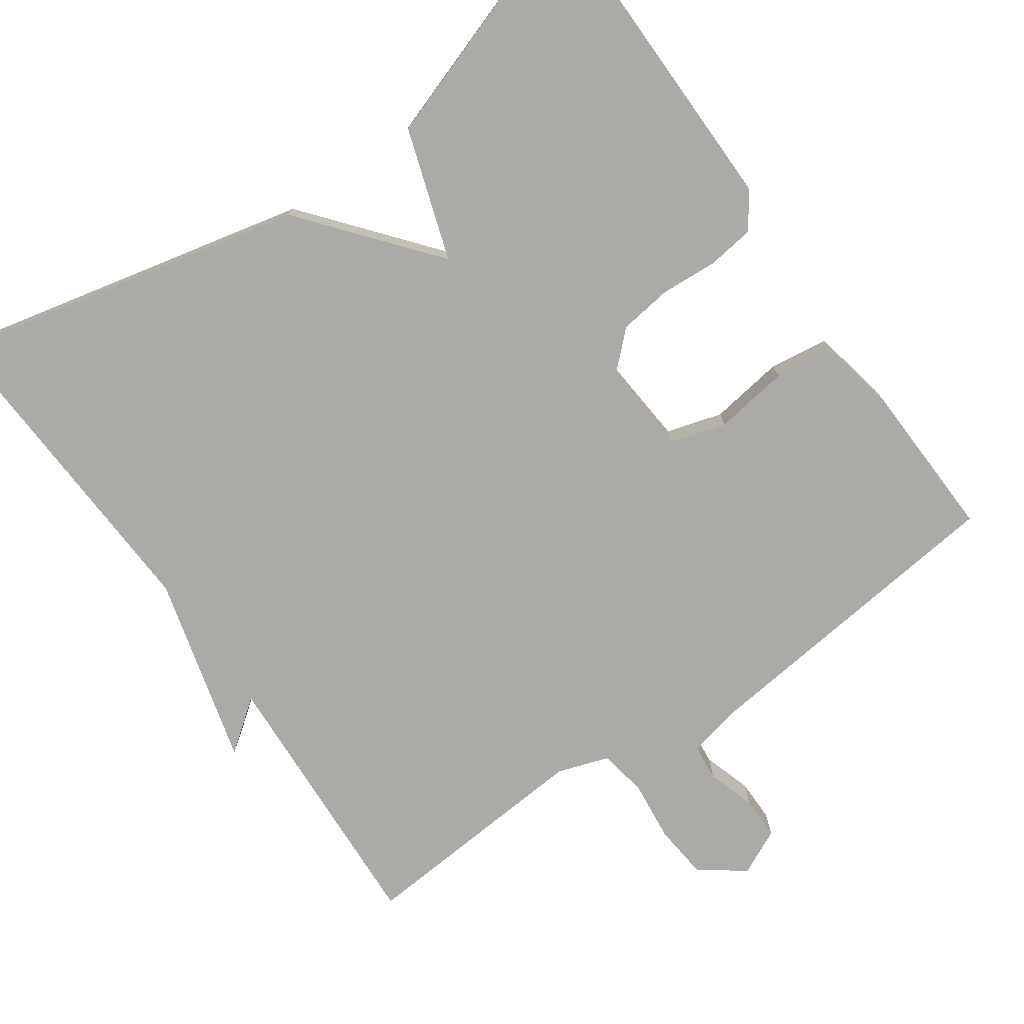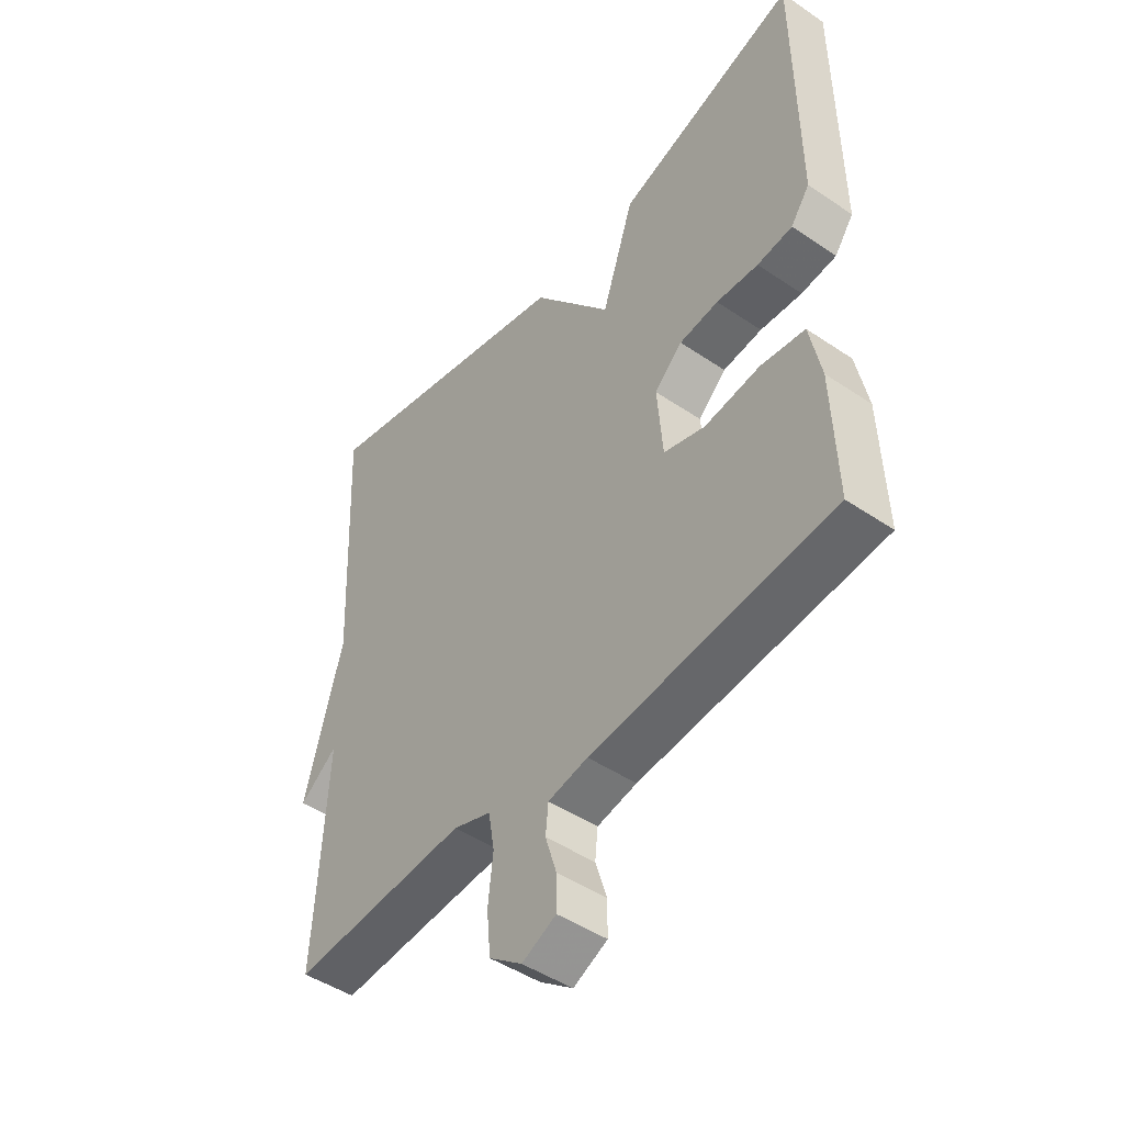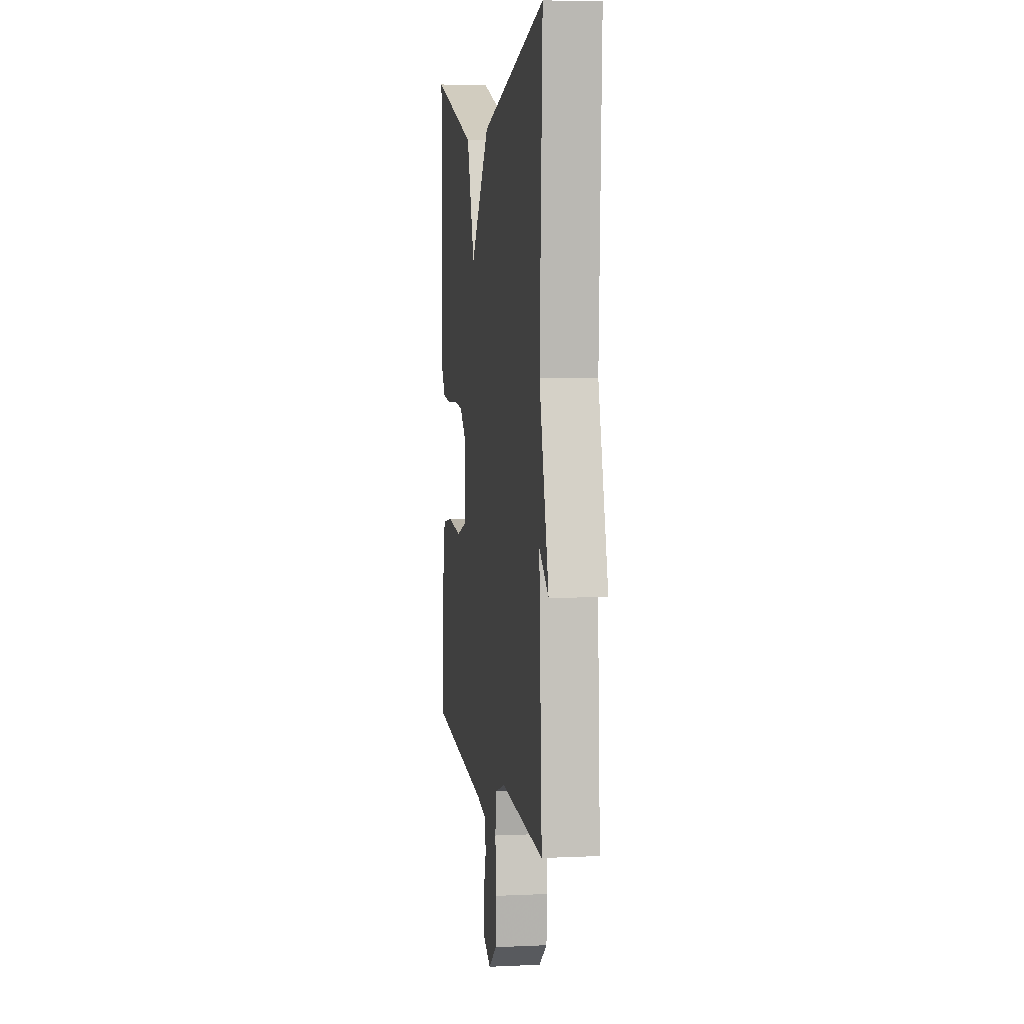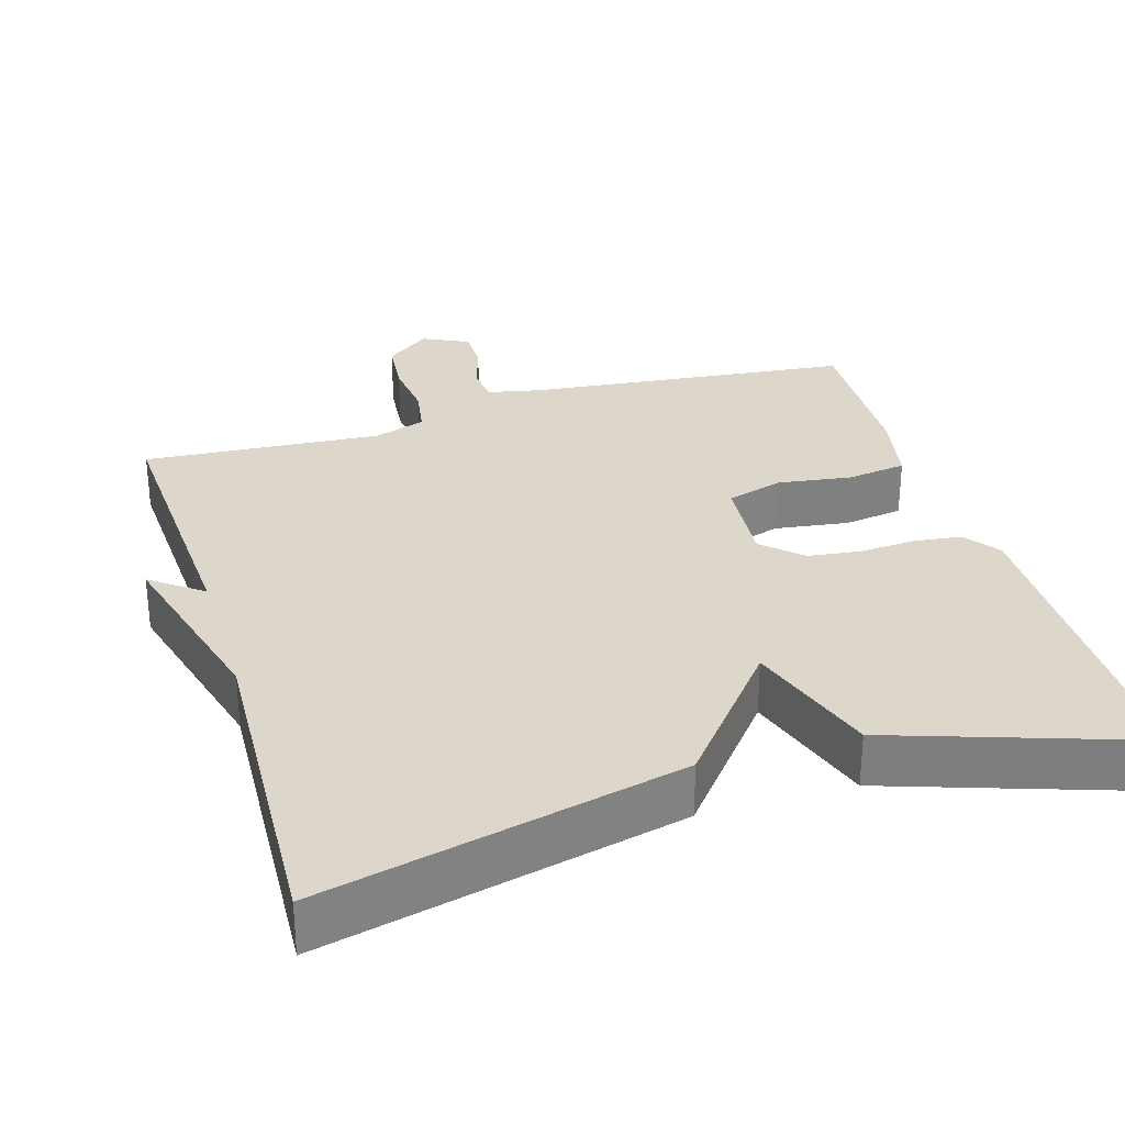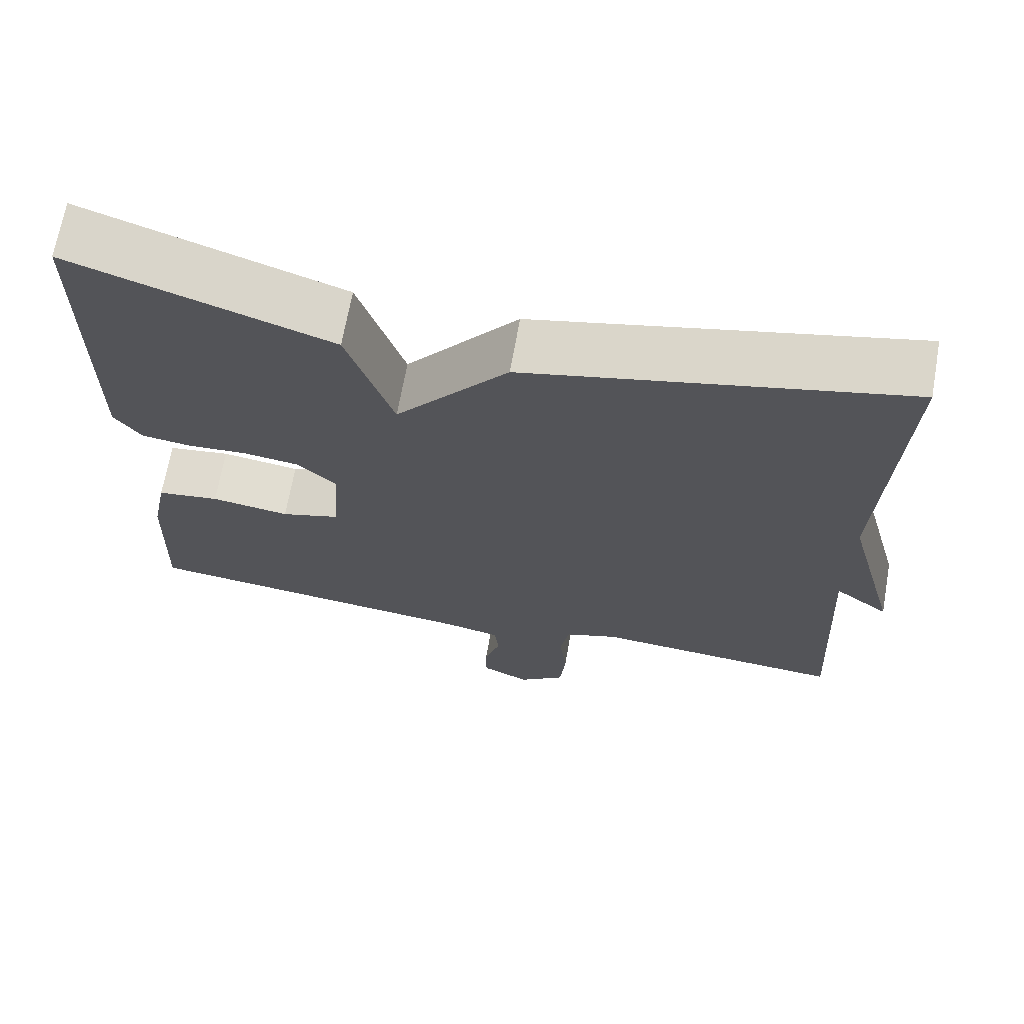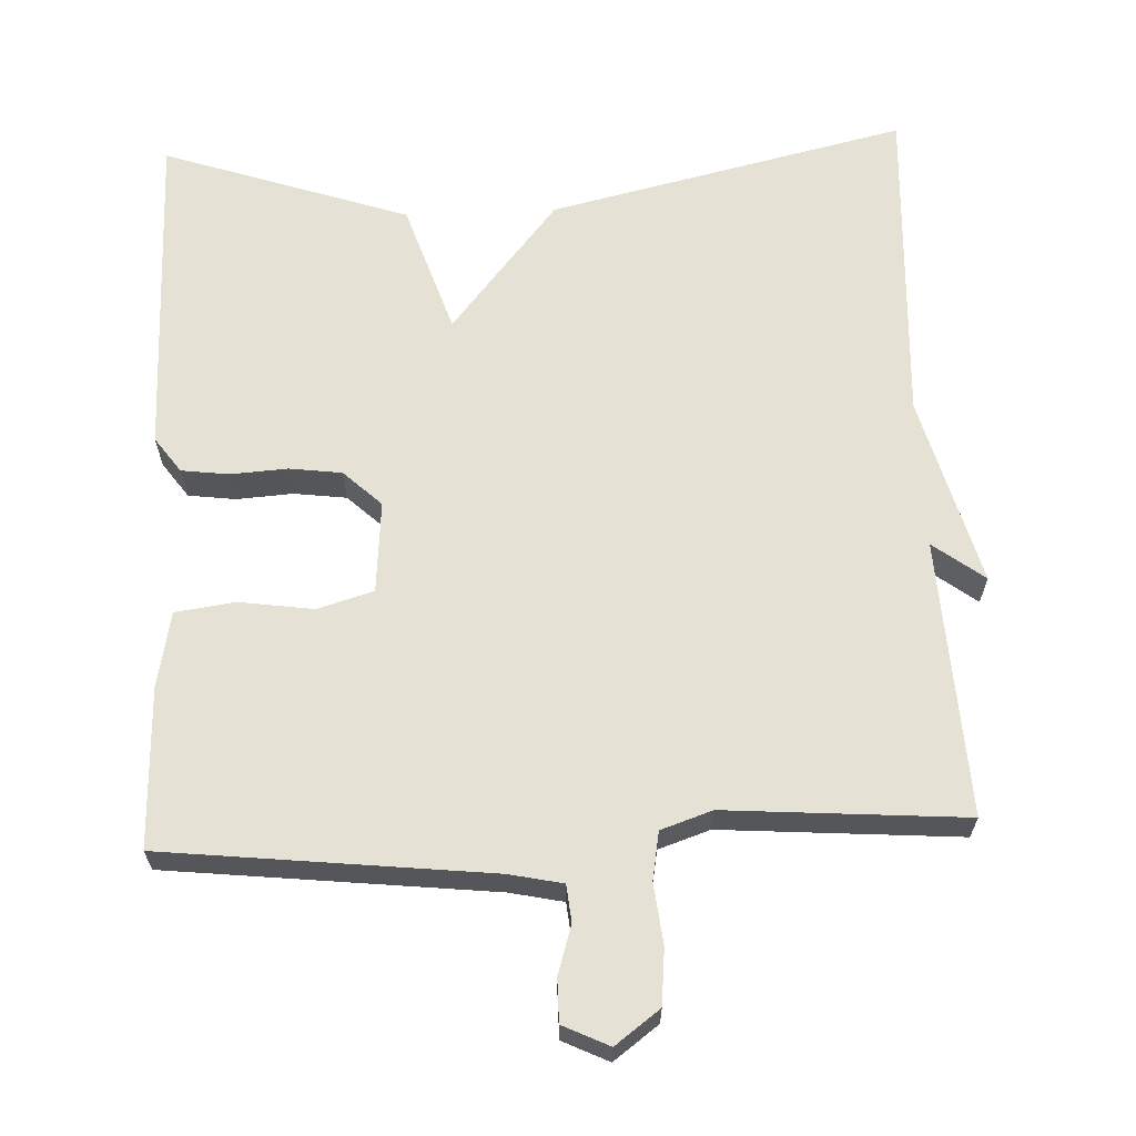
<metadata>
{"format":"obj","ext":"obj","renderer":"f3d","projection":"perspective","resolution":1024,"background":"white","views":[{"elev":-75.9,"azim":35.2,"up":"+Y"},{"elev":-46.8,"azim":52.4,"up":"+Z"},{"elev":5.0,"azim":-98.4,"up":"+Z"},{"elev":30.5,"azim":-16.8,"up":"+Y"},{"elev":68.0,"azim":-169.9,"up":"+Z"},{"elev":64.4,"azim":177.6,"up":"+Y"}]}
</metadata>
<code>
v -0.5 0.07 -0.5
v -0.48 0.07 -0.133
v -0.548 0.07 -0.184
v -0.48 0.07 0.067
v -0.5 0.07 0.5
v -0.026 0.07 0.39
v 0.116 0.07 0.216
v 0.174 0.07 0.39
v 0.5 0.07 0.5
v 0.503 0.07 0.059
v 0.469 0.07 0.012
v 0.406 0.07 0.004
v 0.331 0.07 0.009
v 0.261 0.07 0
v 0.211 0.07 -0.047
v 0.221 0.07 -0.169
v 0.295 0.07 -0.191
v 0.394 0.07 -0.177
v 0.473 0.07 -0.188
v 0.493 0.07 -0.288
v 0.5 0.07 -0.5
v 0.069 0.07 -0.547
v -0.002 0.07 -0.562
v -0.007 0.07 -0.611
v 0.013 0.07 -0.675
v 0.013 0.07 -0.732
v -0.048 0.07 -0.761
v -0.107 0.07 -0.717
v -0.114 0.07 -0.644
v -0.105 0.07 -0.563
v -0.116 0.07 -0.5
v -0.184 0.07 -0.477
v -0.5 0 -0.5
v -0.48 0 -0.133
v -0.548 0 -0.184
v -0.48 0 0.067
v -0.5 0 0.5
v -0.026 0 0.39
v 0.116 0 0.216
v 0.174 0 0.39
v 0.5 0 0.5
v 0.503 0 0.059
v 0.469 0 0.012
v 0.406 0 0.004
v 0.331 0 0.009
v 0.261 0 0
v 0.211 0 -0.047
v 0.221 0 -0.169
v 0.295 0 -0.191
v 0.394 0 -0.177
v 0.473 0 -0.188
v 0.493 0 -0.288
v 0.5 0 -0.5
v 0.069 0 -0.547
v -0.002 0 -0.562
v -0.007 0 -0.611
v 0.013 0 -0.675
v 0.013 0 -0.732
v -0.048 0 -0.761
v -0.107 0 -0.717
v -0.114 0 -0.644
v -0.105 0 -0.563
v -0.116 0 -0.5
v -0.184 0 -0.477
f 28 29 30
f 27 28 30
f 26 27 30
f 25 26 30
f 24 25 30
f 23 24 30 31
f 22 23 31
f 22 31 32
f 21 22 32
f 20 21 32
f 19 20 32
f 18 19 32
f 17 18 32
f 11 12 13
f 10 11 13
f 9 10 13
f 8 9 13
f 7 8 13
f 7 13 14
f 7 14 15
f 6 7 15
f 5 6 15
f 4 5 15
f 2 3 4
f 32 1 2
f 17 32 2
f 16 17 2
f 2 4 15 16
f 62 61 60
f 62 60 59
f 62 59 58
f 62 58 57
f 62 57 56
f 63 62 56 55
f 63 55 54
f 64 63 54
f 64 54 53
f 64 53 52
f 64 52 51
f 64 51 50
f 64 50 49
f 45 44 43
f 45 43 42
f 45 42 41
f 45 41 40
f 45 40 39
f 46 45 39
f 47 46 39
f 47 39 38
f 47 38 37
f 47 37 36
f 36 35 34
f 34 33 64
f 34 64 49
f 34 49 48
f 48 47 36 34
f 1 33 34 2
f 2 34 35 3
f 3 35 36 4
f 4 36 37 5
f 5 37 38 6
f 6 38 39 7
f 7 39 40 8
f 8 40 41 9
f 9 41 42 10
f 10 42 43 11
f 11 43 44 12
f 12 44 45 13
f 13 45 46 14
f 14 46 47 15
f 15 47 48 16
f 16 48 49 17
f 17 49 50 18
f 18 50 51 19
f 19 51 52 20
f 20 52 53 21
f 21 53 54 22
f 22 54 55 23
f 23 55 56 24
f 24 56 57 25
f 25 57 58 26
f 26 58 59 27
f 27 59 60 28
f 28 60 61 29
f 29 61 62 30
f 30 62 63 31
f 31 63 64 32
f 32 64 33 1

</code>
